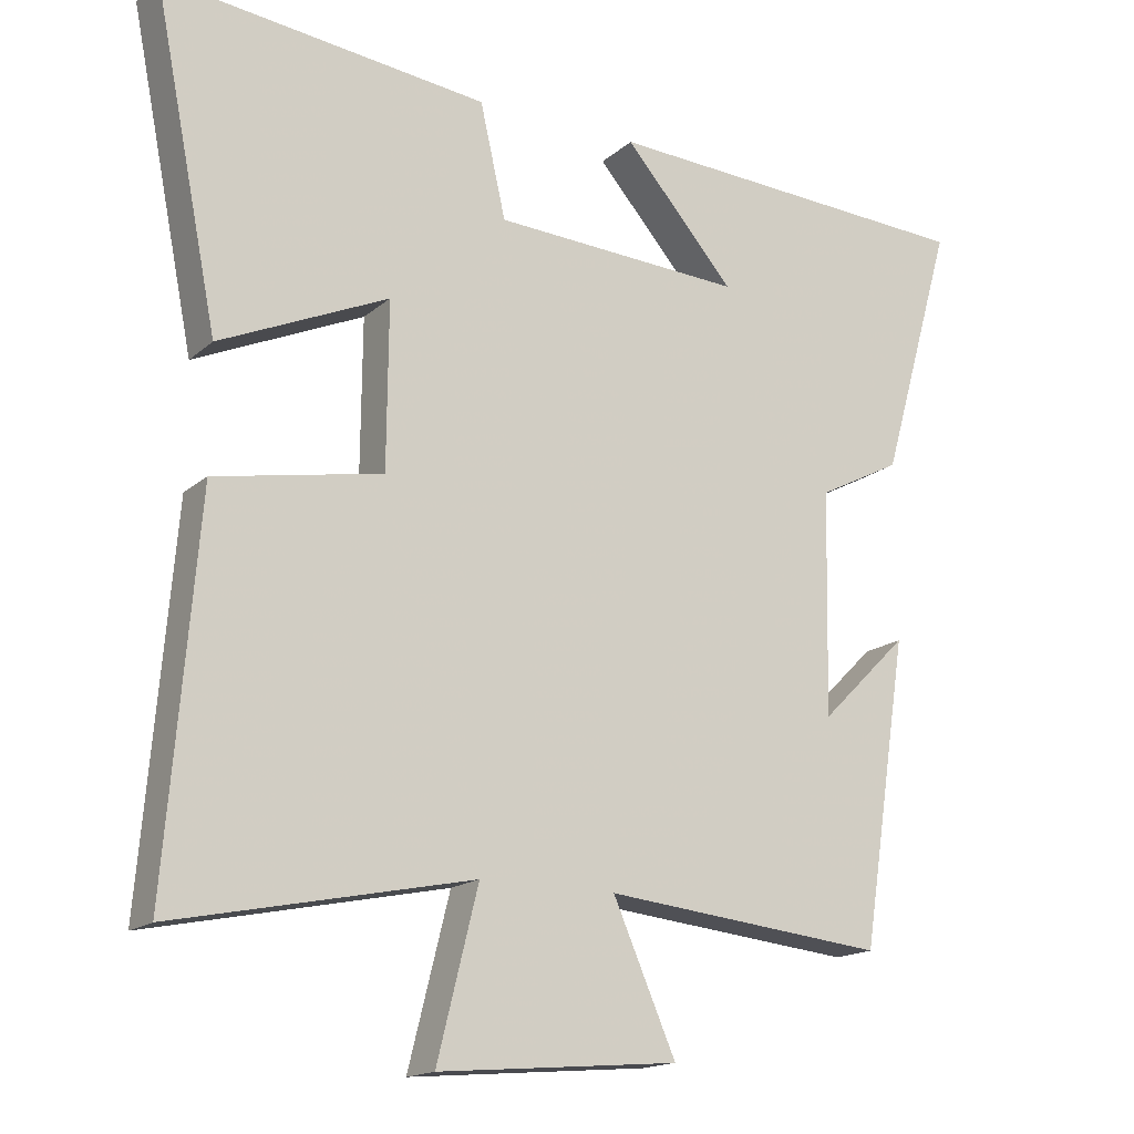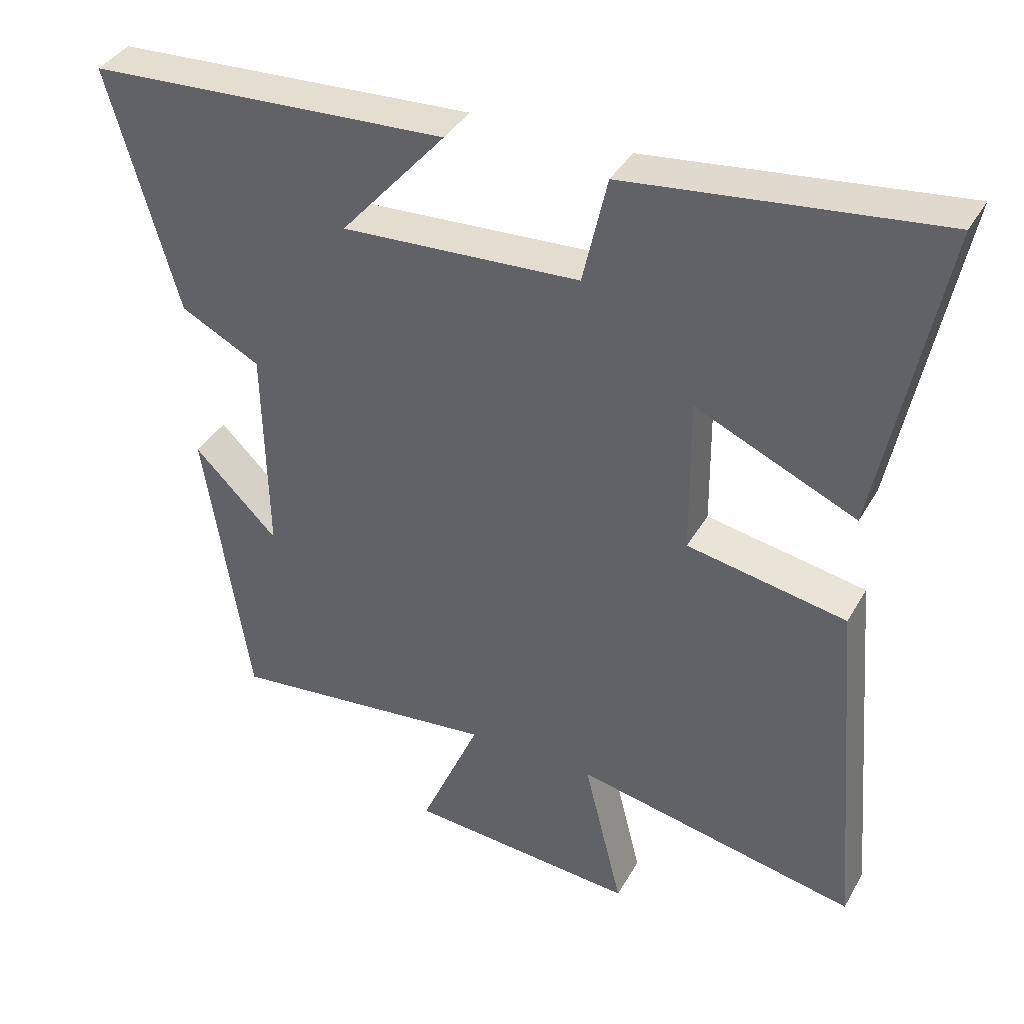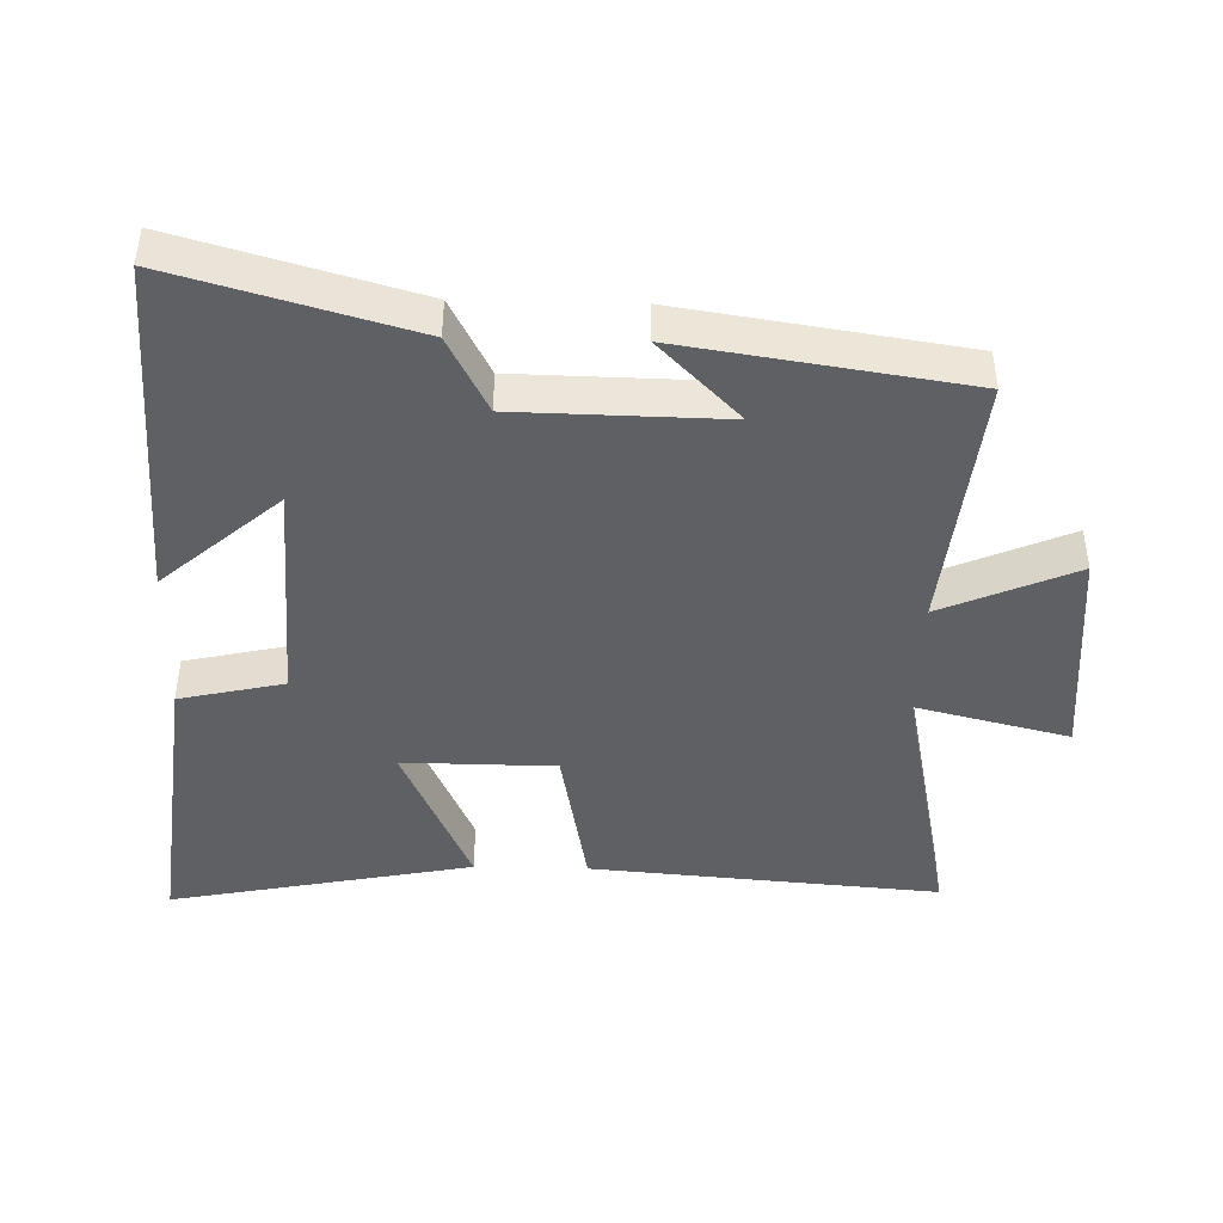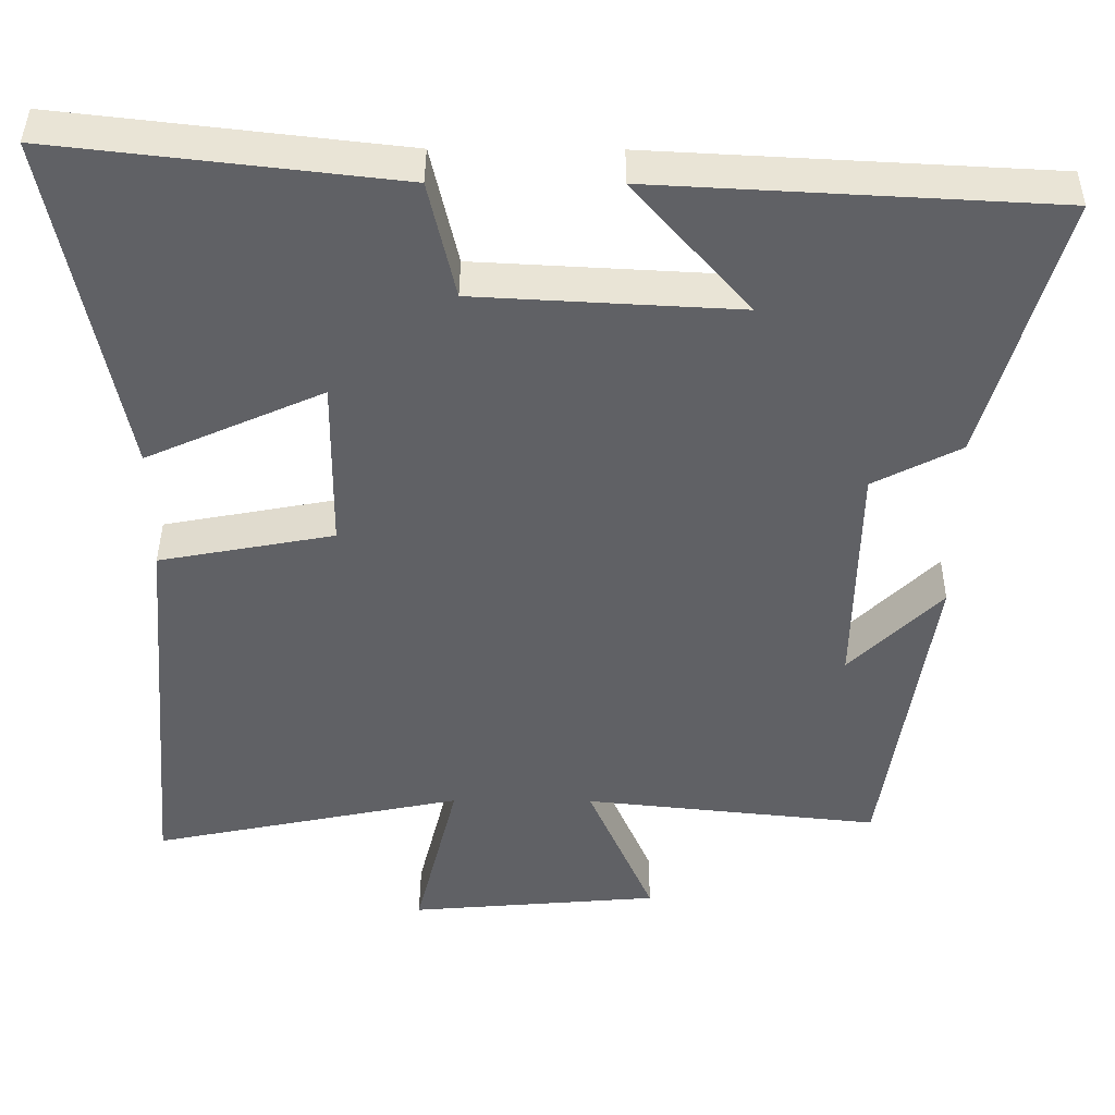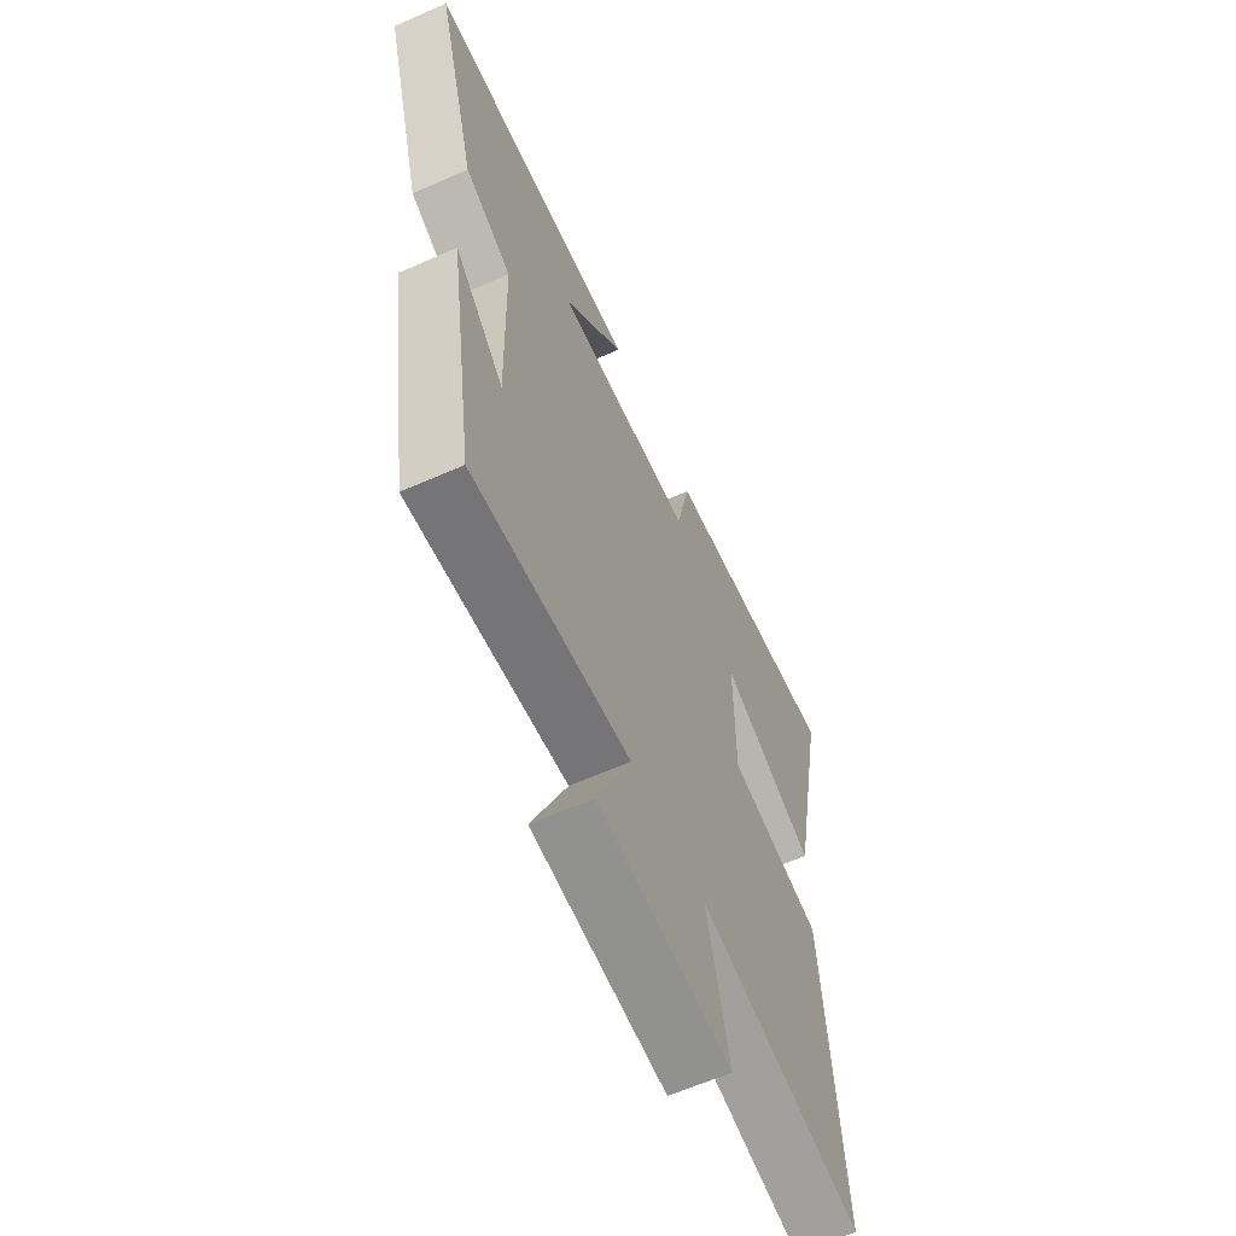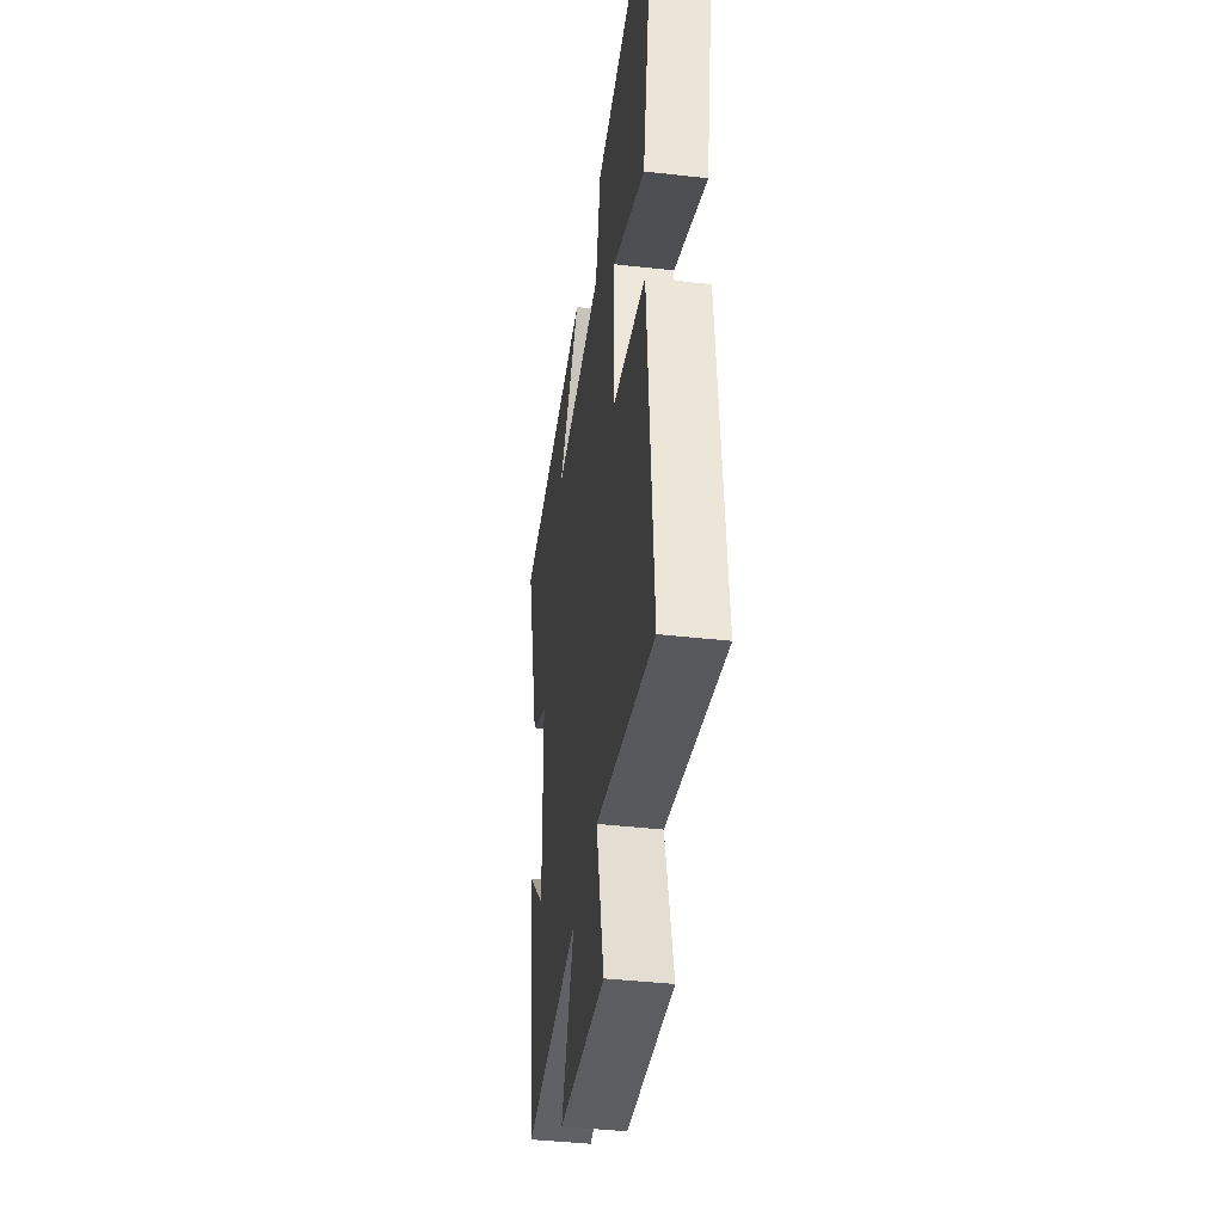
<metadata>
{"format":"obj","ext":"obj","renderer":"f3d","projection":"perspective","resolution":1024,"background":"white","views":[{"elev":-16.5,"azim":-31.2,"up":"+Z"},{"elev":38.1,"azim":-153.3,"up":"+Z"},{"elev":-43.9,"azim":88.6,"up":"+Y"},{"elev":41.3,"azim":0.4,"up":"+Z"},{"elev":-61.8,"azim":114.2,"up":"+Z"},{"elev":-40.6,"azim":-97.9,"up":"+Z"}]}
</metadata>
<code>
v 0.436 0.07 -0.54
v 0.05 0.07 -0.5
v 0.136 0.07 -0.698
v -0.192 0.07 -0.726
v -0.136 0.07 -0.5
v -0.543 0.07 -0.584
v -0.5 0.07 -0.065
v -0.271 0.07 -0.022
v -0.269 0.07 0.204
v -0.5 0.07 0.101
v -0.589 0.07 0.551
v -0.144 0.07 0.5
v -0.109 0.07 0.345
v 0.233 0.07 0.327
v 0.082 0.07 0.5
v 0.599 0.07 0.473
v 0.5 0.07 0.124
v 0.386 0.07 0.065
v 0.38 0.07 -0.241
v 0.5 0.07 -0.122
v 0.436 0 -0.54
v 0.05 0 -0.5
v 0.136 0 -0.698
v -0.192 0 -0.726
v -0.136 0 -0.5
v -0.543 0 -0.584
v -0.5 0 -0.065
v -0.271 0 -0.022
v -0.269 0 0.204
v -0.5 0 0.101
v -0.589 0 0.551
v -0.144 0 0.5
v -0.109 0 0.345
v 0.233 0 0.327
v 0.082 0 0.5
v 0.599 0 0.473
v 0.5 0 0.124
v 0.386 0 0.065
v 0.38 0 -0.241
v 0.5 0 -0.122
f 19 20 1
f 16 17 18
f 14 15 16
f 14 16 18
f 13 14 18 19
f 9 10 11 12
f 8 9 12 13
f 5 6 7 8
f 5 8 13 19
f 2 3 4 5
f 19 1 2
f 2 5 19
f 21 40 39
f 38 37 36
f 36 35 34
f 38 36 34
f 39 38 34 33
f 32 31 30 29
f 33 32 29 28
f 28 27 26 25
f 39 33 28 25
f 25 24 23 22
f 22 21 39
f 39 25 22
f 1 21 22 2
f 2 22 23 3
f 3 23 24 4
f 4 24 25 5
f 5 25 26 6
f 6 26 27 7
f 7 27 28 8
f 8 28 29 9
f 9 29 30 10
f 10 30 31 11
f 11 31 32 12
f 12 32 33 13
f 13 33 34 14
f 14 34 35 15
f 15 35 36 16
f 16 36 37 17
f 17 37 38 18
f 18 38 39 19
f 19 39 40 20
f 20 40 21 1

</code>
